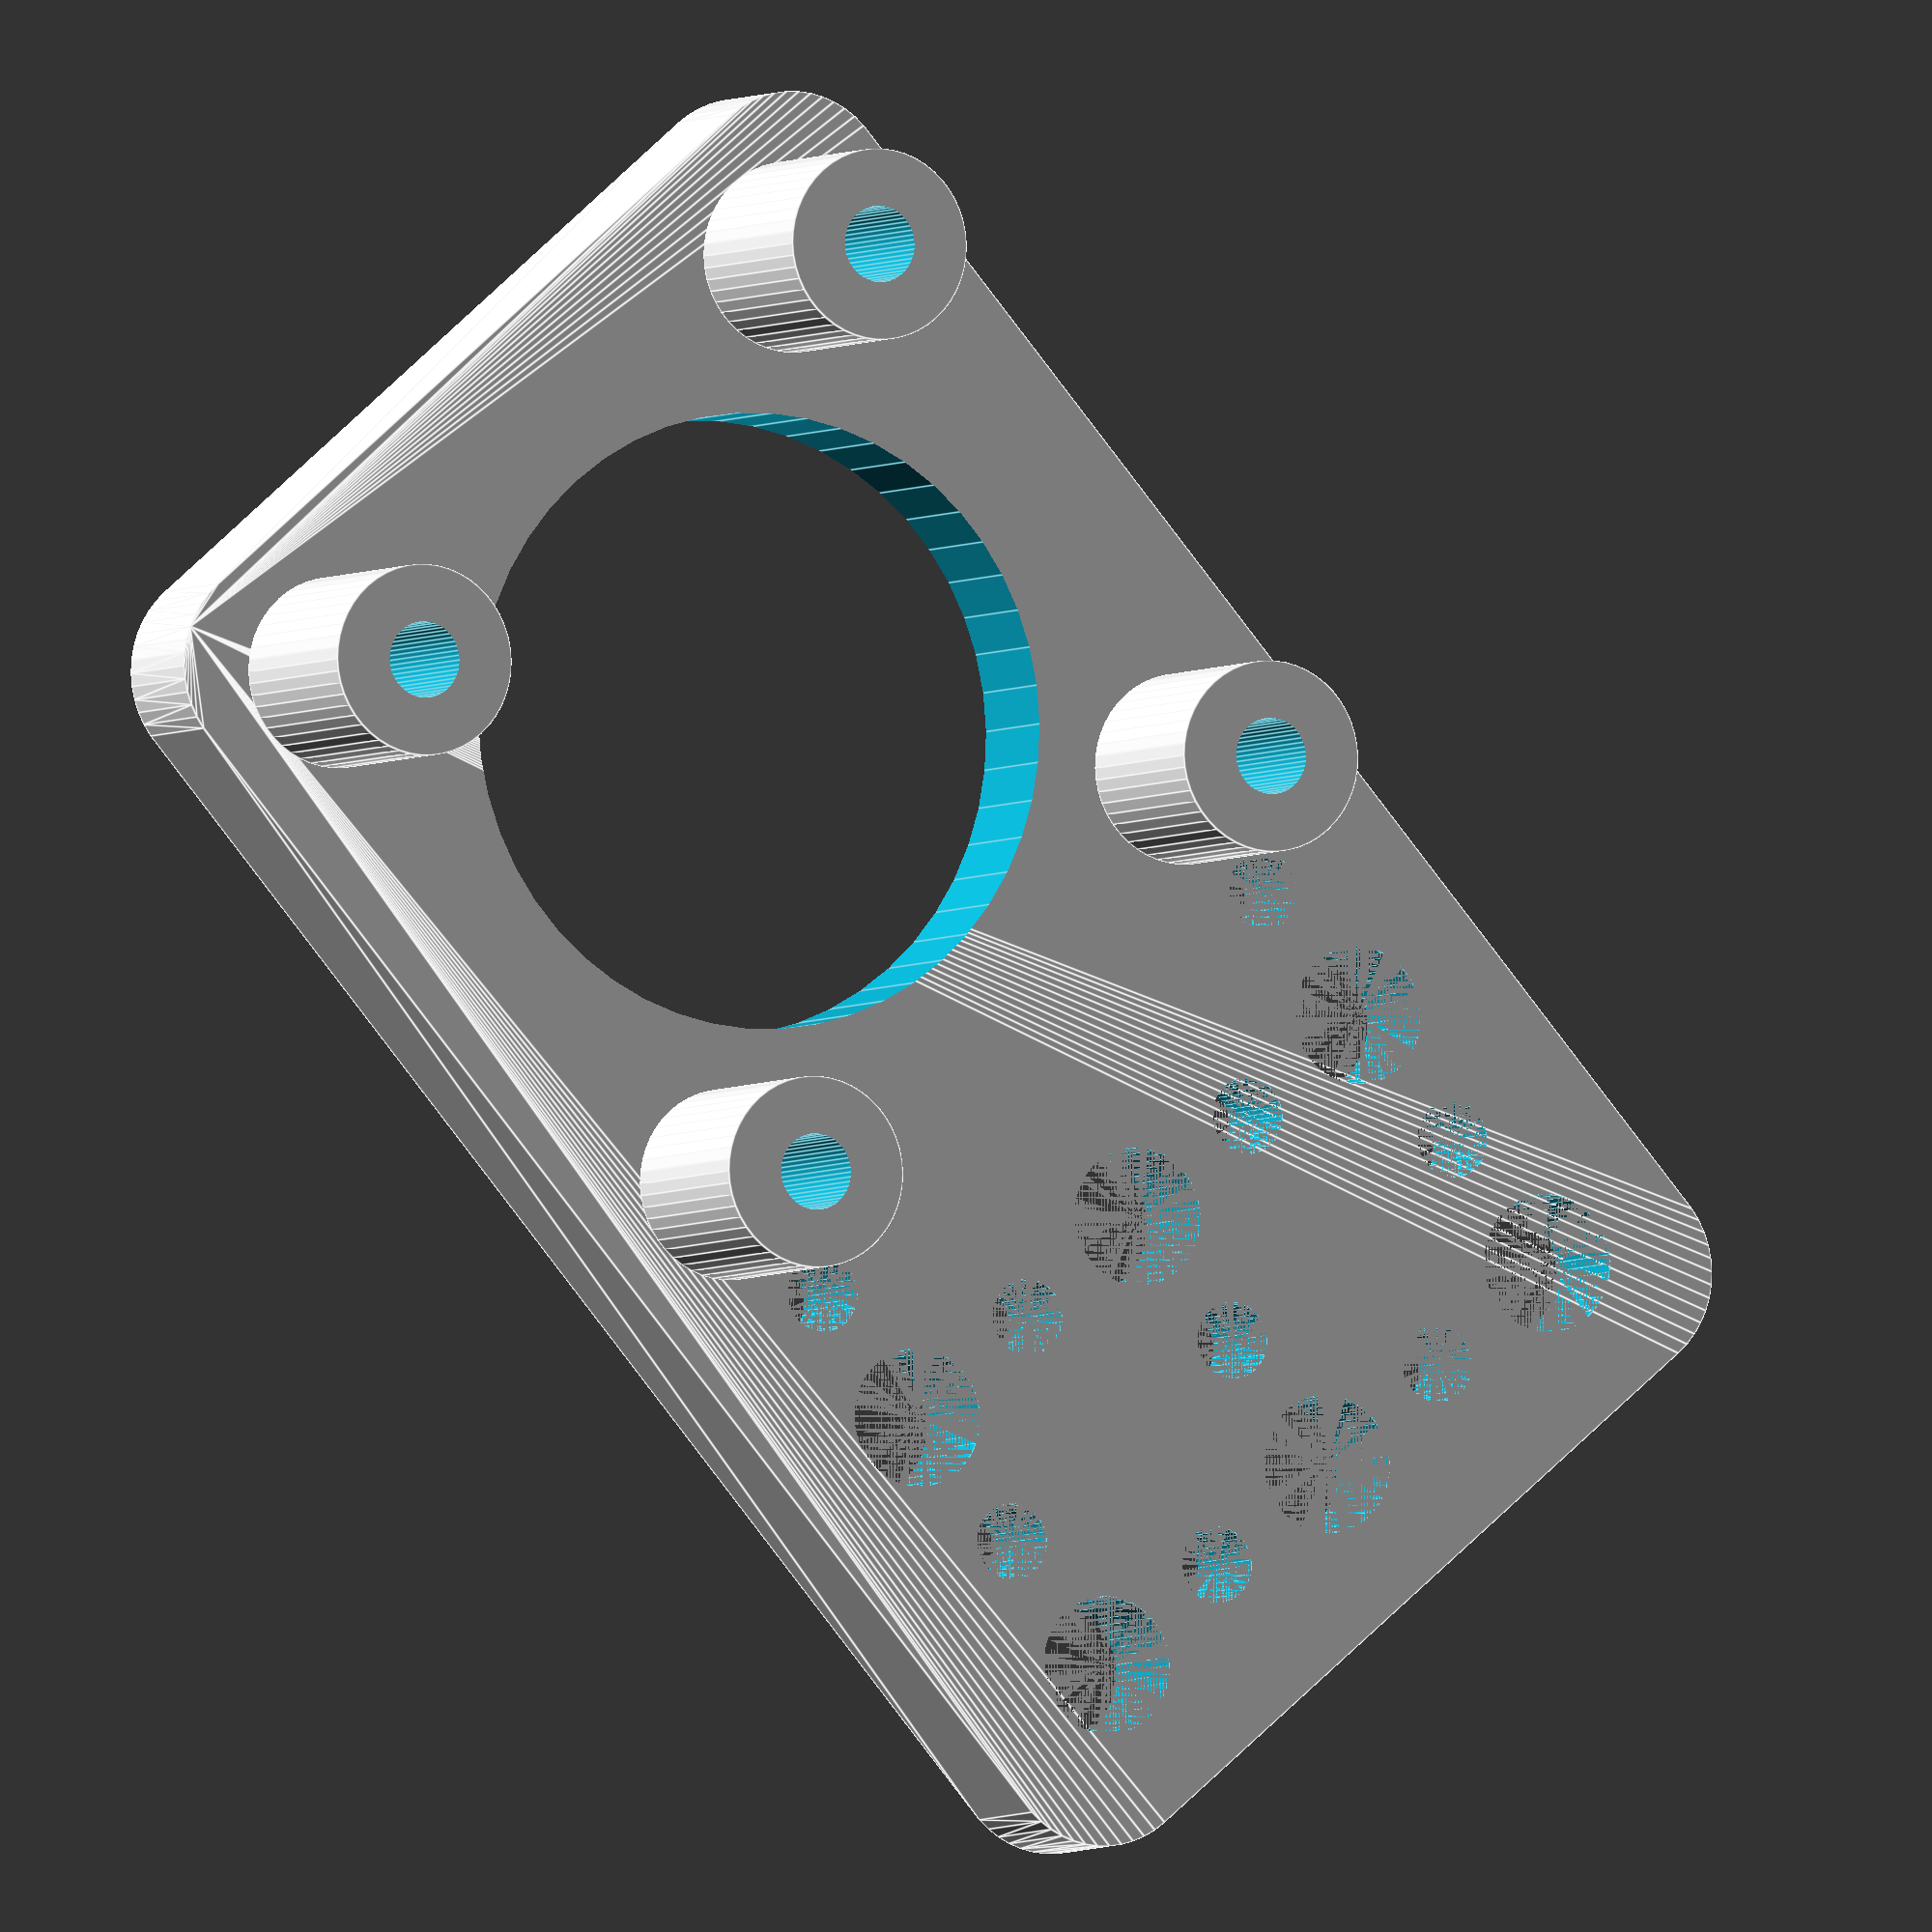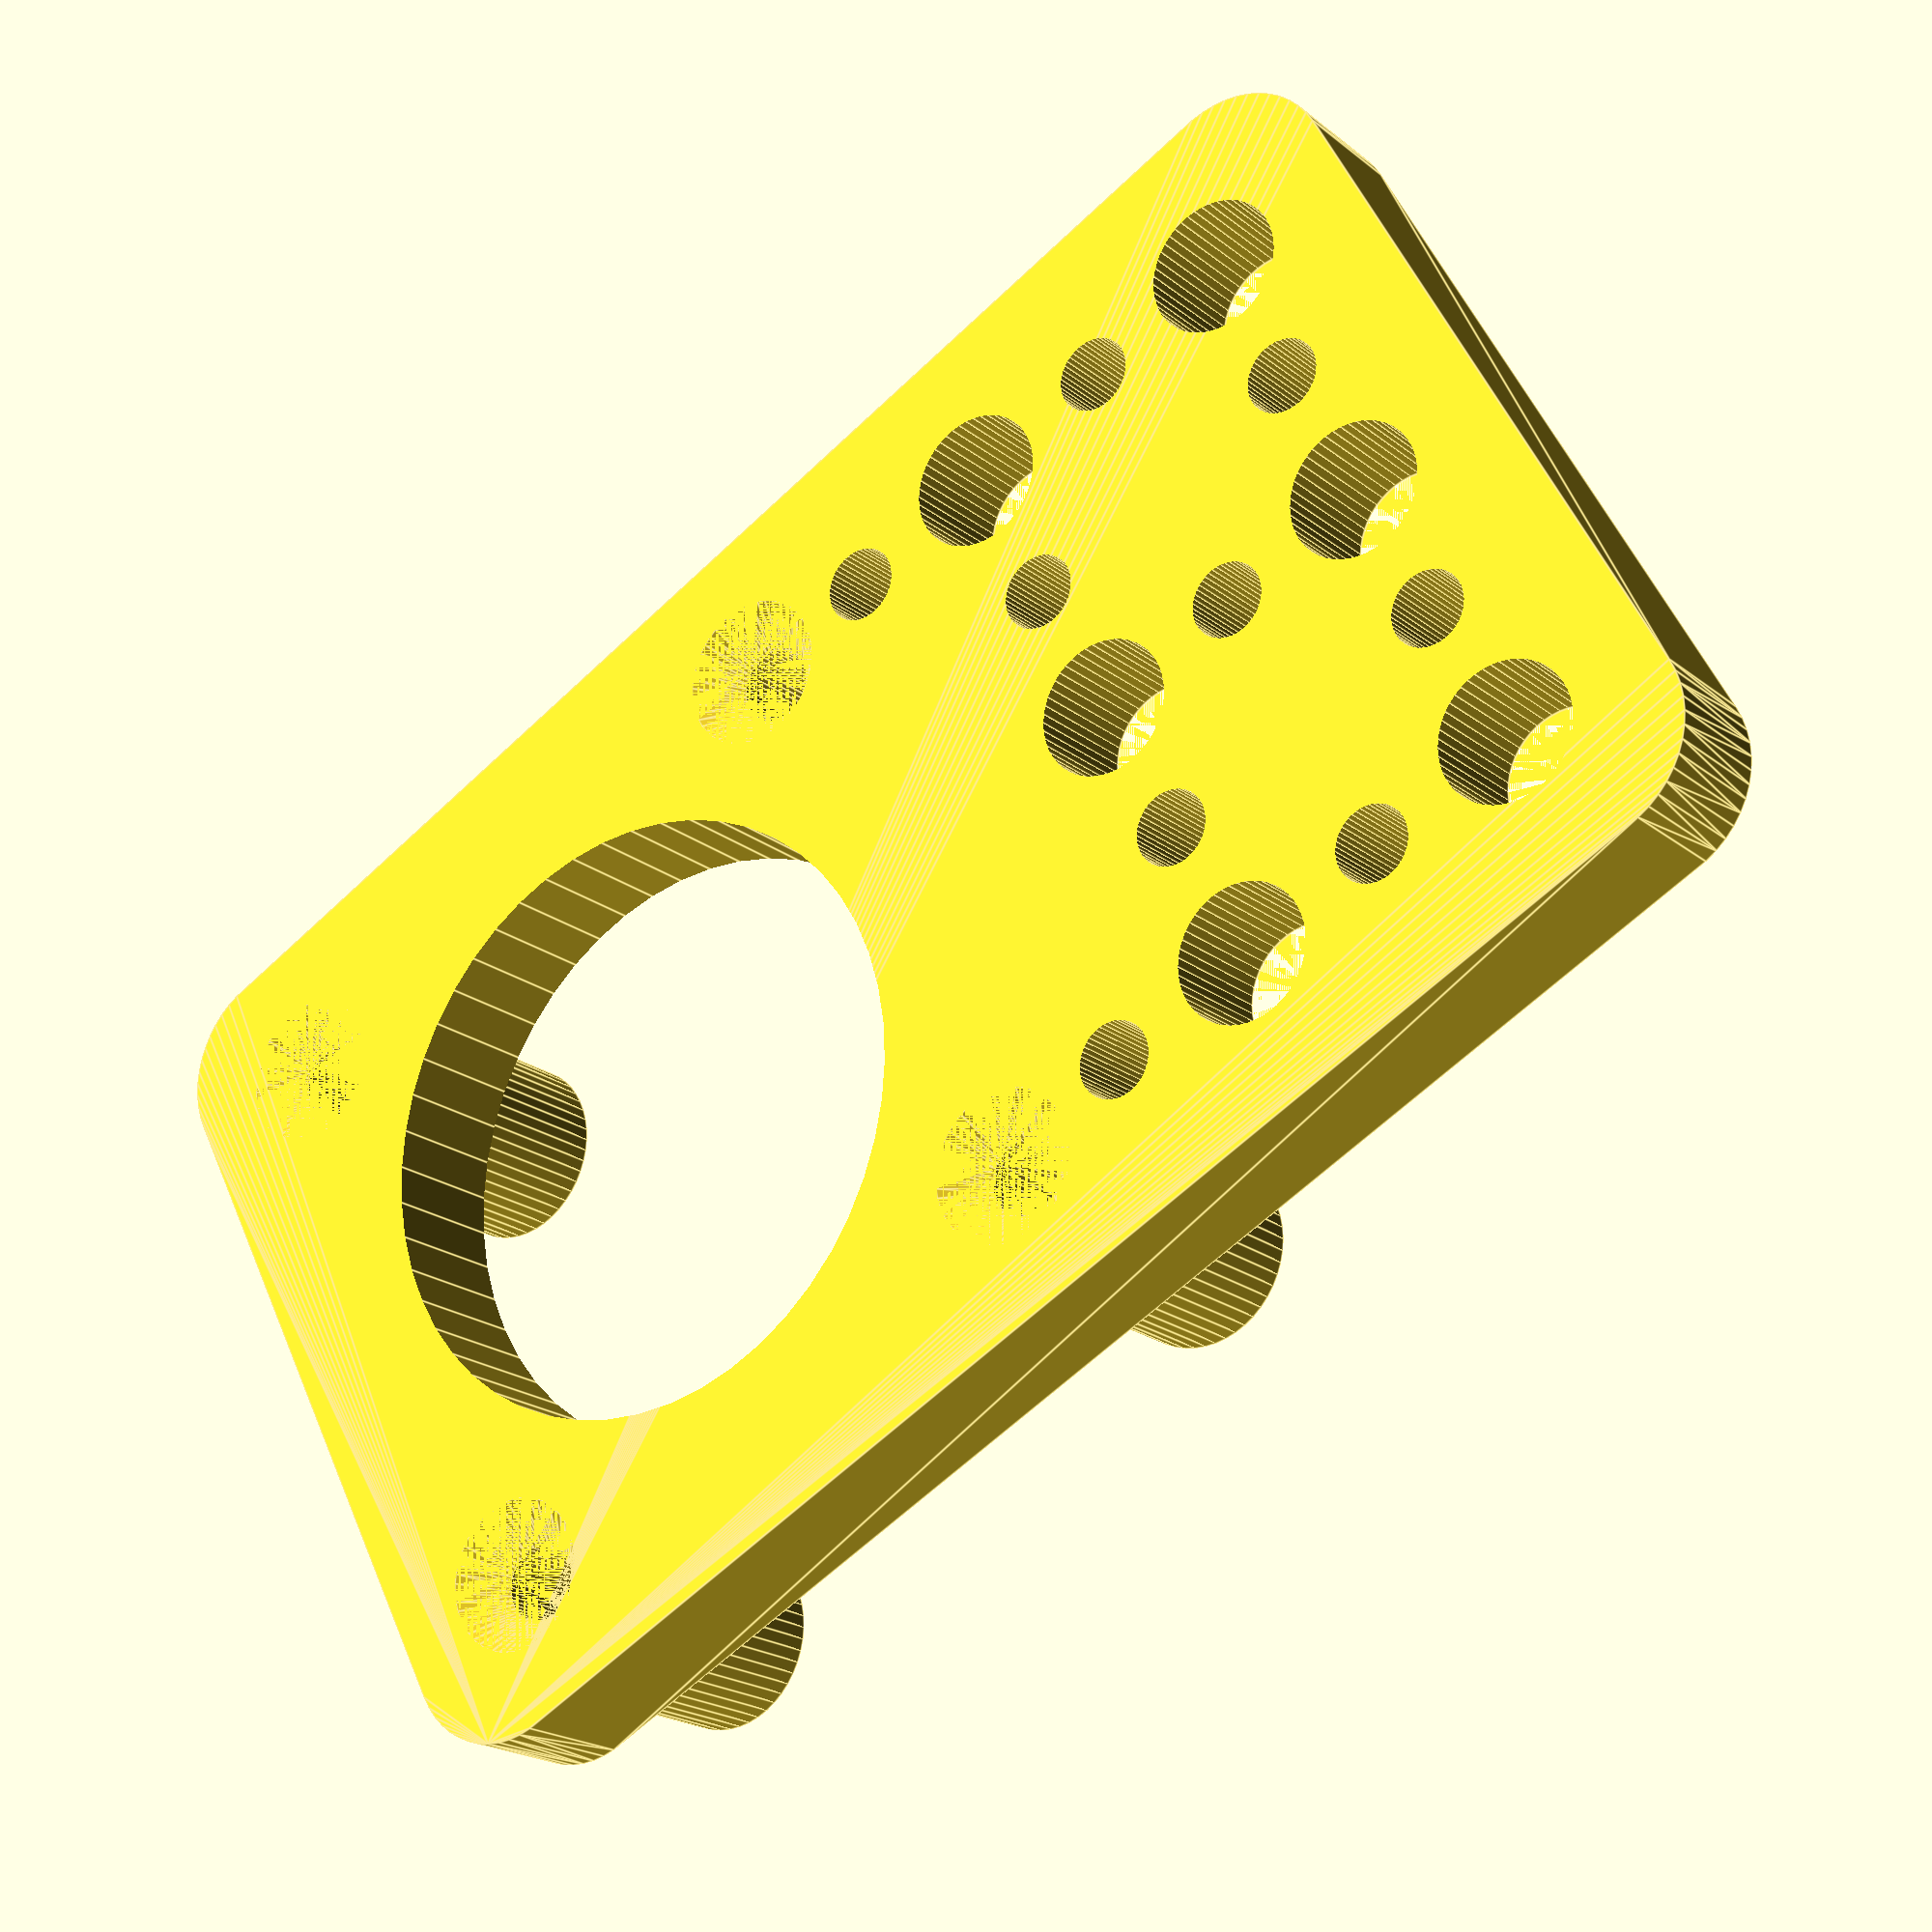
<openscad>
$fn = 50;


difference() {
	union() {
		translate(v = [0, 0, -6]) {
			rotate(a = [0, 0, 0]) {
				difference() {
					union() {
						translate(v = [15.5000000000, 15.5000000000, -4.0000000000]) {
							cylinder(h = 10.0000000000, r = 4.5000000000);
						}
						translate(v = [-15.5000000000, 15.5000000000, -4.0000000000]) {
							cylinder(h = 10.0000000000, r = 4.5000000000);
						}
						translate(v = [15.5000000000, -15.5000000000, -4.0000000000]) {
							cylinder(h = 10.0000000000, r = 4.5000000000);
						}
						translate(v = [-15.5000000000, -15.5000000000, -4.0000000000]) {
							cylinder(h = 10.0000000000, r = 4.5000000000);
						}
					}
					union();
				}
			}
		}
		translate(v = [-15, 0, 0]) {
			hull() {
				translate(v = [-32.5000000000, 17.5000000000, 0]) {
					cylinder(h = 6, r = 5);
				}
				translate(v = [32.5000000000, 17.5000000000, 0]) {
					cylinder(h = 6, r = 5);
				}
				translate(v = [-32.5000000000, -17.5000000000, 0]) {
					cylinder(h = 6, r = 5);
				}
				translate(v = [32.5000000000, -17.5000000000, 0]) {
					cylinder(h = 6, r = 5);
				}
			}
		}
	}
	union() {
		translate(v = [0, 0, 0]) {
			rotate(a = [0, 0, 0]) {
				difference() {
					union() {
						translate(v = [15.5000000000, 15.5000000000, 6]) {
							rotate(a = [0, 0, 0]) {
								difference() {
									union() {
										translate(v = [0, 0, -25.0000000000]) {
											cylinder(h = 25, r = 1.5000000000);
										}
										translate(v = [0, 0, -1.9000000000]) {
											cylinder(h = 1.9000000000, r1 = 1.8000000000, r2 = 3.6000000000);
										}
										translate(v = [0, 0, -25.0000000000]) {
											cylinder(h = 25, r = 1.8000000000);
										}
										translate(v = [0, 0, -25.0000000000]) {
											cylinder(h = 25, r = 1.5000000000);
										}
									}
									union();
								}
							}
						}
						translate(v = [-15.5000000000, 15.5000000000, 6]) {
							rotate(a = [0, 0, 0]) {
								difference() {
									union() {
										translate(v = [0, 0, -25.0000000000]) {
											cylinder(h = 25, r = 1.5000000000);
										}
										translate(v = [0, 0, -1.9000000000]) {
											cylinder(h = 1.9000000000, r1 = 1.8000000000, r2 = 3.6000000000);
										}
										translate(v = [0, 0, -25.0000000000]) {
											cylinder(h = 25, r = 1.8000000000);
										}
										translate(v = [0, 0, -25.0000000000]) {
											cylinder(h = 25, r = 1.5000000000);
										}
									}
									union();
								}
							}
						}
						translate(v = [15.5000000000, -15.5000000000, 6]) {
							rotate(a = [0, 0, 0]) {
								difference() {
									union() {
										translate(v = [0, 0, -25.0000000000]) {
											cylinder(h = 25, r = 1.5000000000);
										}
										translate(v = [0, 0, -1.9000000000]) {
											cylinder(h = 1.9000000000, r1 = 1.8000000000, r2 = 3.6000000000);
										}
										translate(v = [0, 0, -25.0000000000]) {
											cylinder(h = 25, r = 1.8000000000);
										}
										translate(v = [0, 0, -25.0000000000]) {
											cylinder(h = 25, r = 1.5000000000);
										}
									}
									union();
								}
							}
						}
						translate(v = [-15.5000000000, -15.5000000000, 6]) {
							rotate(a = [0, 0, 0]) {
								difference() {
									union() {
										translate(v = [0, 0, -25.0000000000]) {
											cylinder(h = 25, r = 1.5000000000);
										}
										translate(v = [0, 0, -1.9000000000]) {
											cylinder(h = 1.9000000000, r1 = 1.8000000000, r2 = 3.6000000000);
										}
										translate(v = [0, 0, -25.0000000000]) {
											cylinder(h = 25, r = 1.8000000000);
										}
										translate(v = [0, 0, -25.0000000000]) {
											cylinder(h = 25, r = 1.5000000000);
										}
									}
									union();
								}
							}
						}
						translate(v = [0, 0, -125.0000000000]) {
							cylinder(h = 250, r = 14.5000000000);
						}
					}
					union();
				}
			}
		}
		translate(v = [-45.0000000000, -15.0000000000, 0]) {
			cylinder(h = 100, r = 3.2500000000);
		}
		translate(v = [-30.0000000000, -15.0000000000, 0]) {
			cylinder(h = 100, r = 3.2500000000);
		}
		translate(v = [-45.0000000000, 15.0000000000, 0]) {
			cylinder(h = 100, r = 3.2500000000);
		}
		translate(v = [-30.0000000000, 15.0000000000, 0]) {
			cylinder(h = 100, r = 3.2500000000);
		}
		translate(v = [-45.0000000000, 0.0000000000, 0]) {
			cylinder(h = 100, r = 3.2500000000);
		}
		translate(v = [-30.0000000000, 0.0000000000, 0]) {
			cylinder(h = 100, r = 3.2500000000);
		}
		translate(v = [-37.5000000000, -15.0000000000, 0]) {
			cylinder(h = 100, r = 1.8000000000);
		}
		translate(v = [-22.5000000000, -15.0000000000, 0]) {
			cylinder(h = 100, r = 1.8000000000);
		}
		translate(v = [-37.5000000000, 15.0000000000, 0]) {
			cylinder(h = 100, r = 1.8000000000);
		}
		translate(v = [-22.5000000000, 15.0000000000, 0]) {
			cylinder(h = 100, r = 1.8000000000);
		}
		translate(v = [-45.0000000000, -7.5000000000, 0]) {
			cylinder(h = 100, r = 1.8000000000);
		}
		translate(v = [-45.0000000000, 7.5000000000, 0]) {
			cylinder(h = 100, r = 1.8000000000);
		}
		translate(v = [-37.5000000000, 0.0000000000, 0]) {
			cylinder(h = 100, r = 1.8000000000);
		}
		translate(v = [-30.0000000000, -7.5000000000, 0]) {
			cylinder(h = 100, r = 1.8000000000);
		}
		translate(v = [-30.0000000000, 7.5000000000, 0]) {
			cylinder(h = 100, r = 1.8000000000);
		}
	}
}
</openscad>
<views>
elev=183.9 azim=130.7 roll=24.7 proj=o view=edges
elev=20.6 azim=152.2 roll=35.6 proj=p view=edges
</views>
